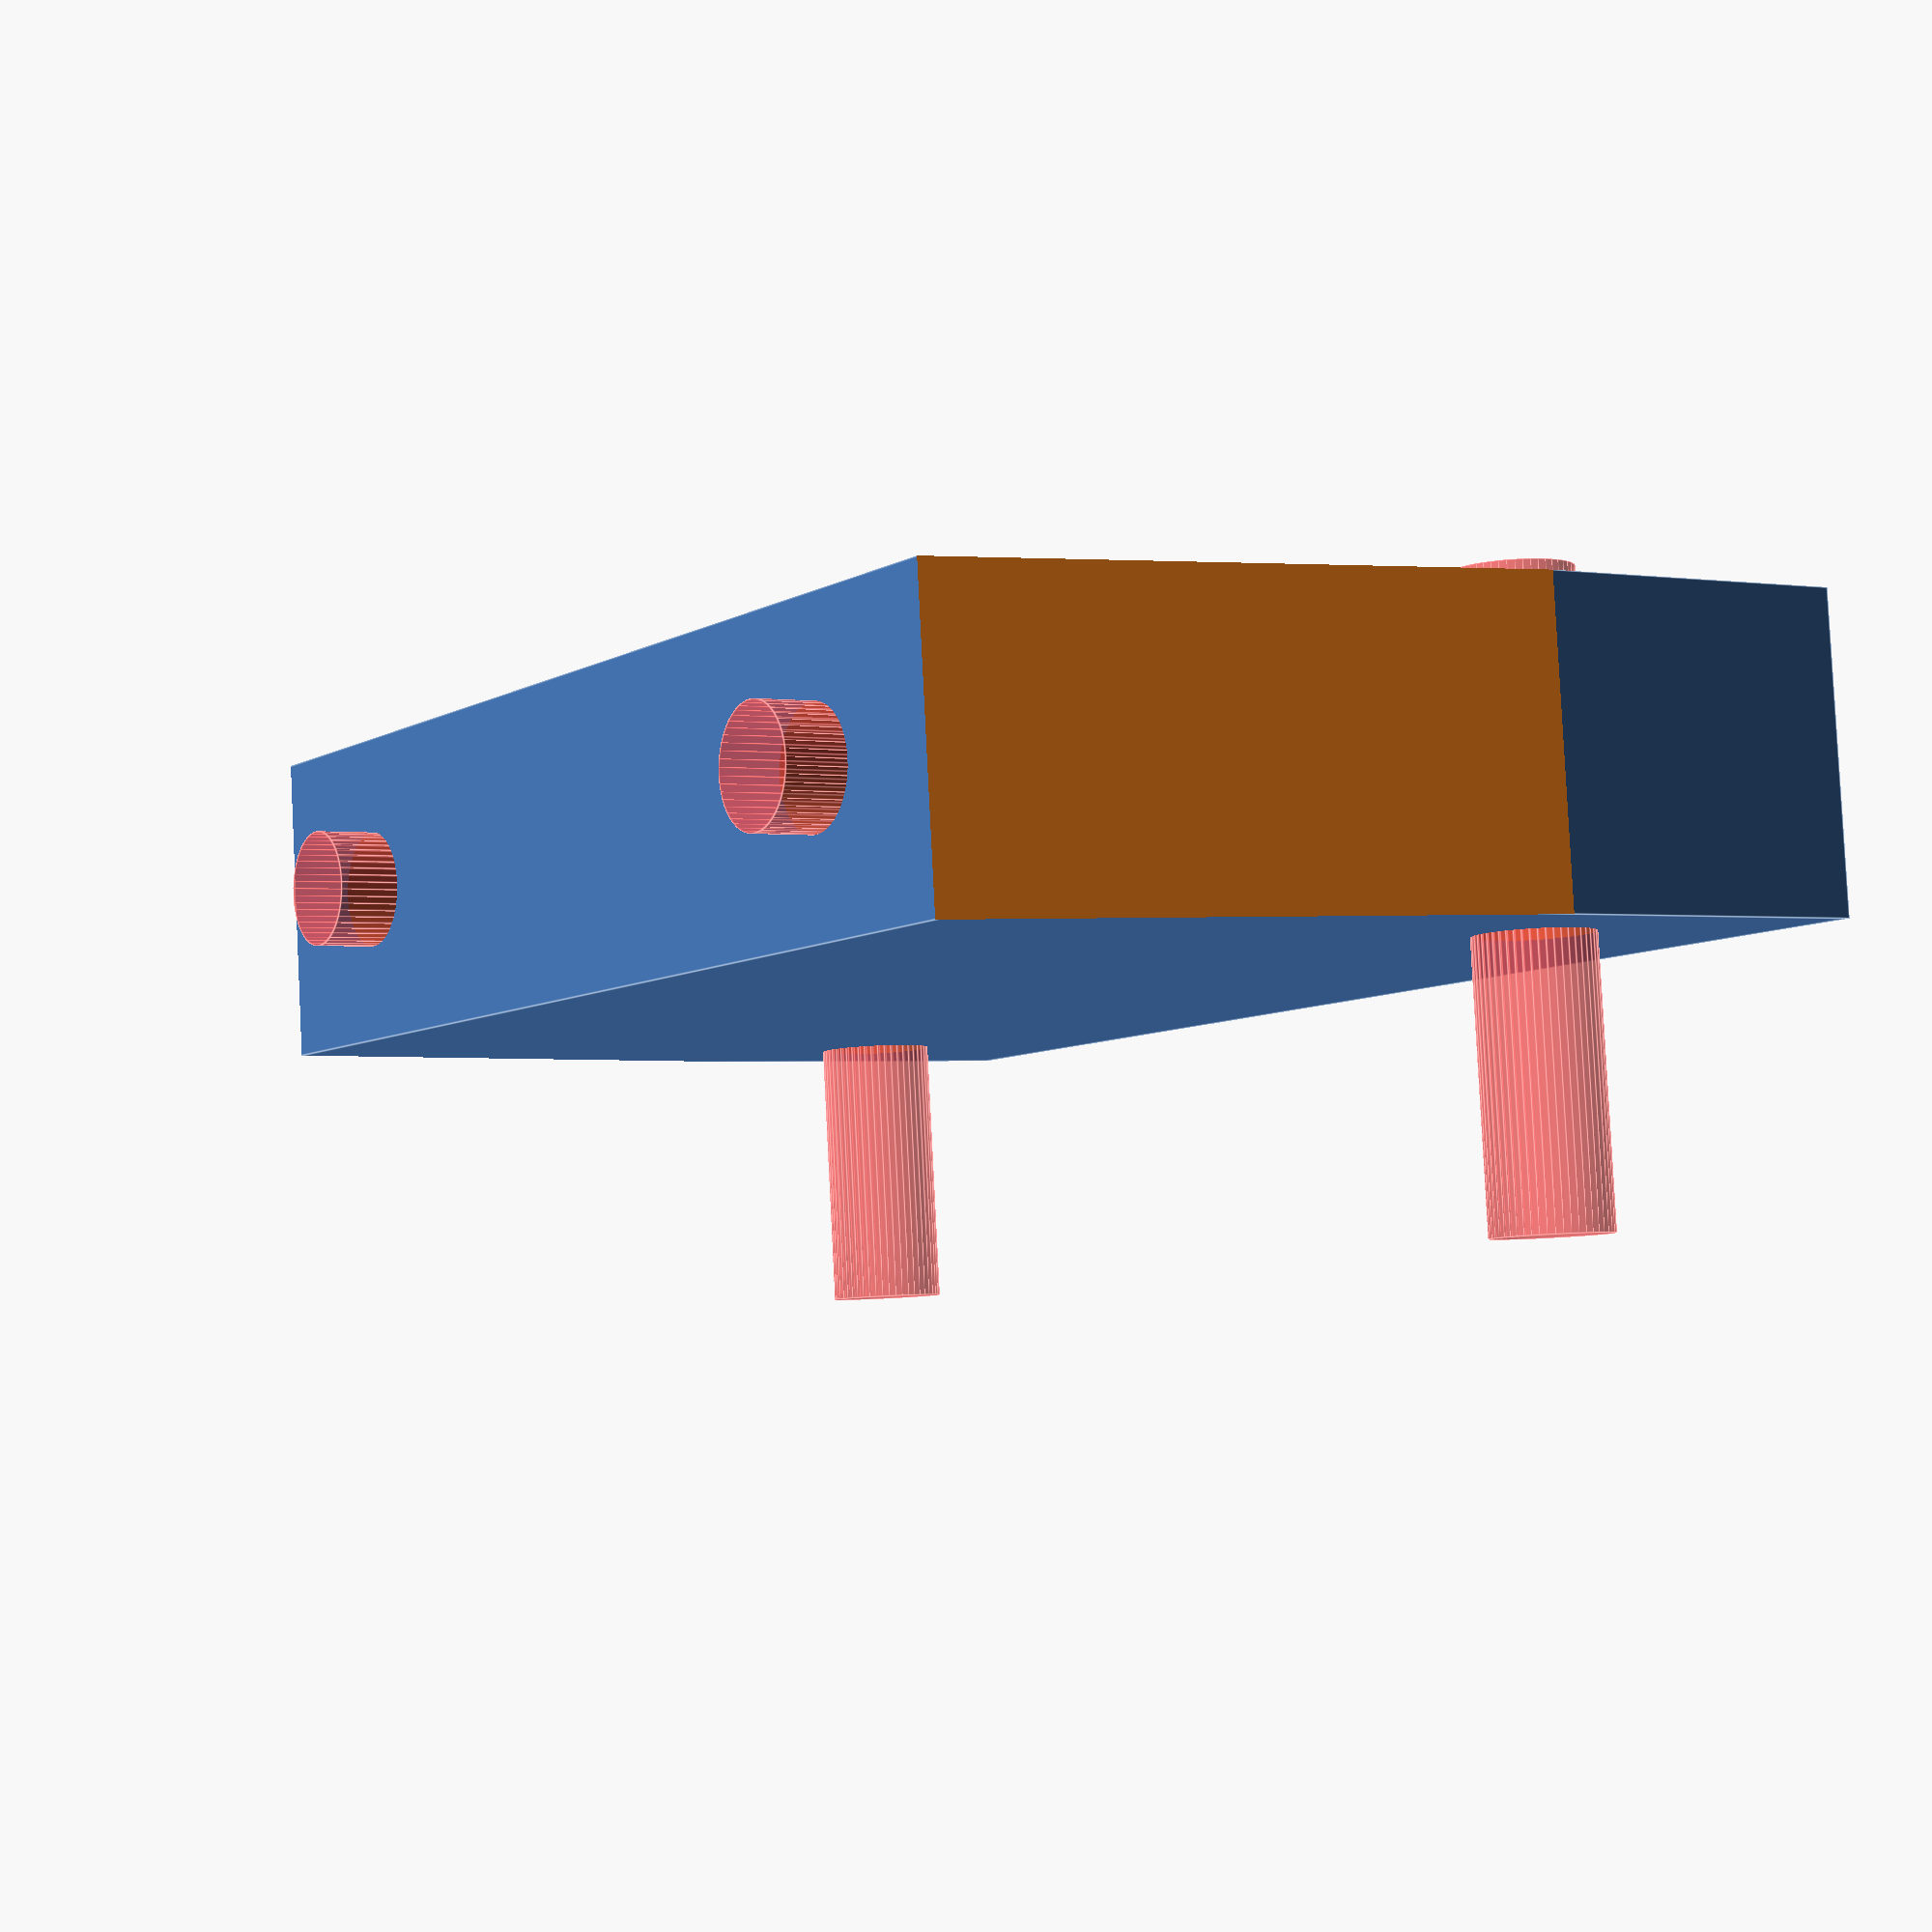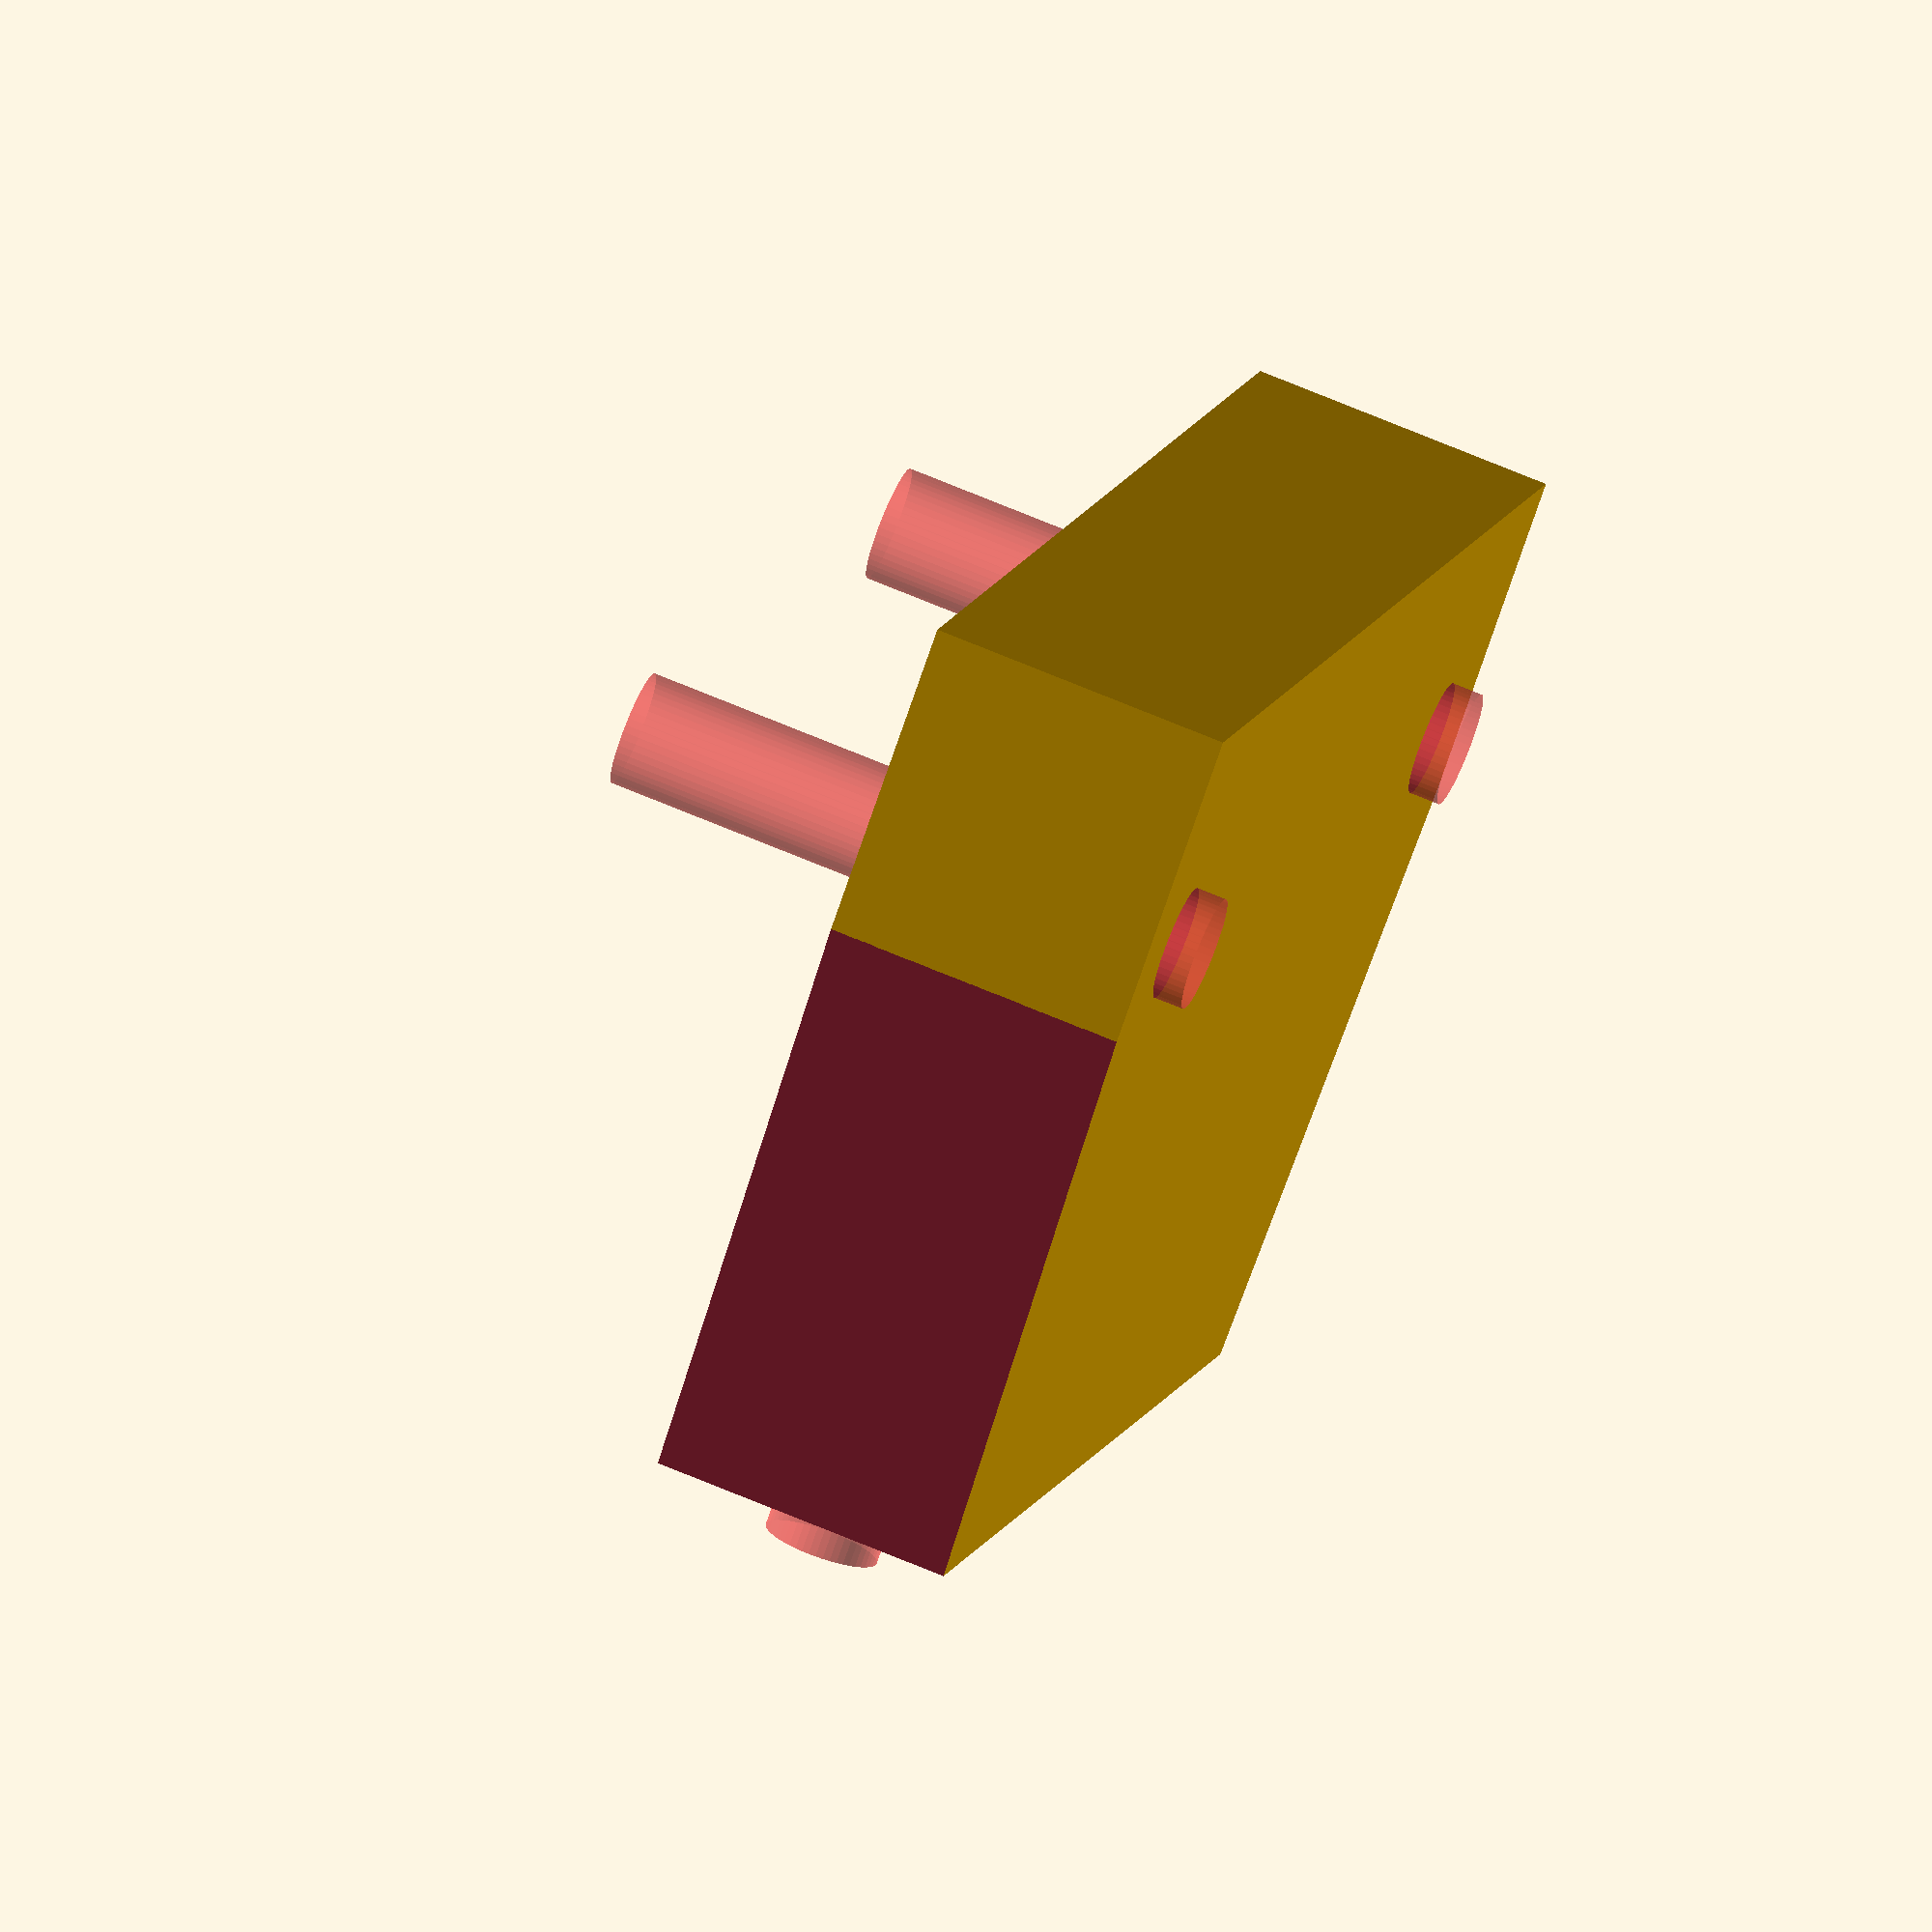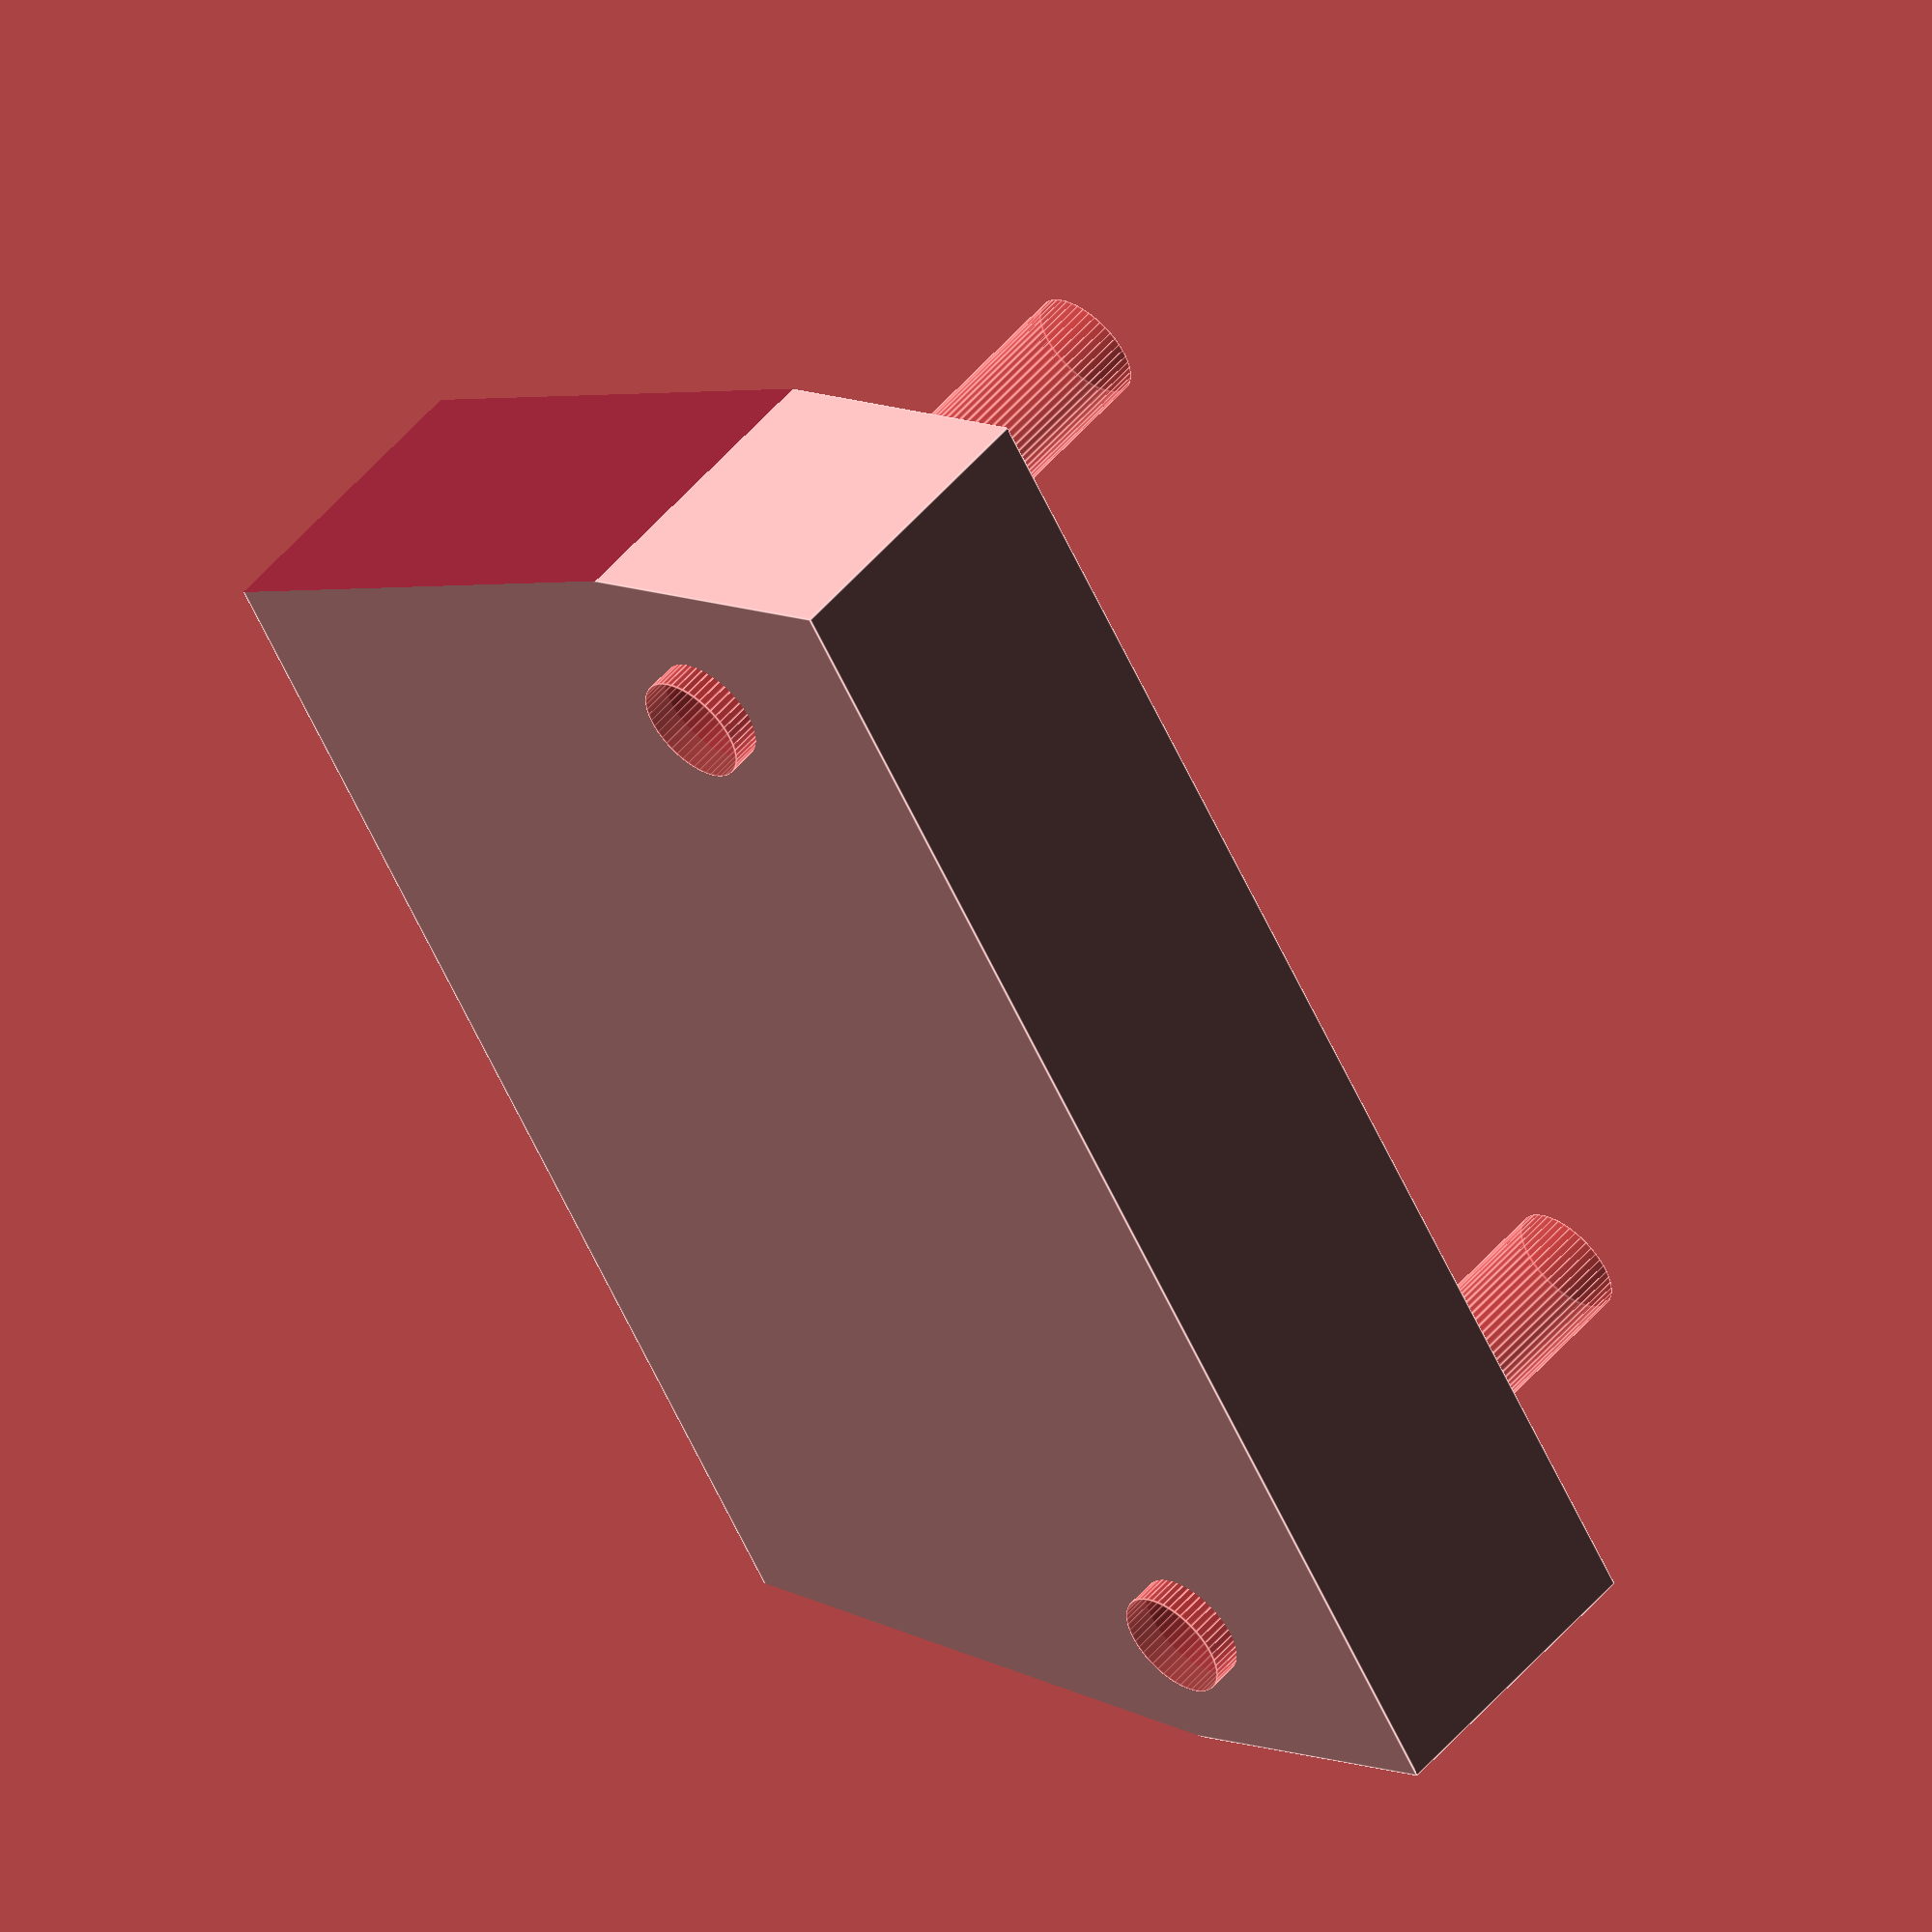
<openscad>
$fn = 50;

difference() {
    base(false);
}


module base(e) {
    difference() {
        translate([0, 1.5, 0]) cube([24, 15, 5], true);
        
        rotate([-90, 0, 0]) #translate([-6.25, 0, 0]) {
            translate([-1, 0, 0]) cylinder(d = 1.9, h = 10);
            translate([13.5, 0, 0]) cylinder(d = 1.9, h = 10);
        }
        #translate([-6, -2, -3]) {
            translate([-3.5, 0, 0]) cylinder(d = 1.9, h = 10);
            translate([15.5, 0, 0]) cylinder(d = 1.9, h = 10);
        }
        translate([-13, 8, 0]) rotate([0, 0, -10]) cube([5, 20, 10], true);
        translate([13, 8, 0]) rotate([0, 0, 10]) cube([5, 20, 10], true);
    }
}
//translate([4, 4, 4]) #cube([12.5, 1, 1]);
//translate([0, -6, 4]) #cube([17, 1, 1],true);
</openscad>
<views>
elev=95.3 azim=122.2 roll=182.9 proj=p view=edges
elev=291.3 azim=123.7 roll=113.0 proj=o view=solid
elev=306.6 azim=121.9 roll=219.5 proj=o view=edges
</views>
